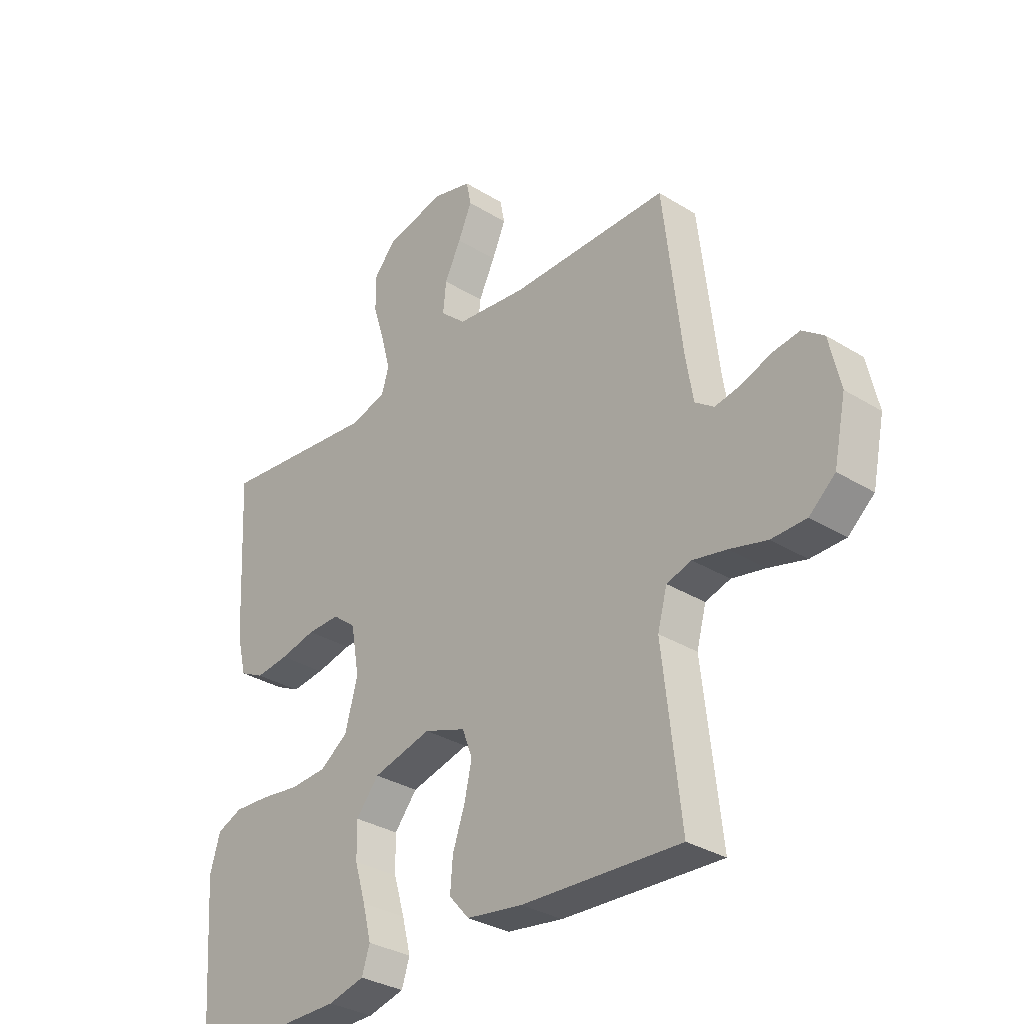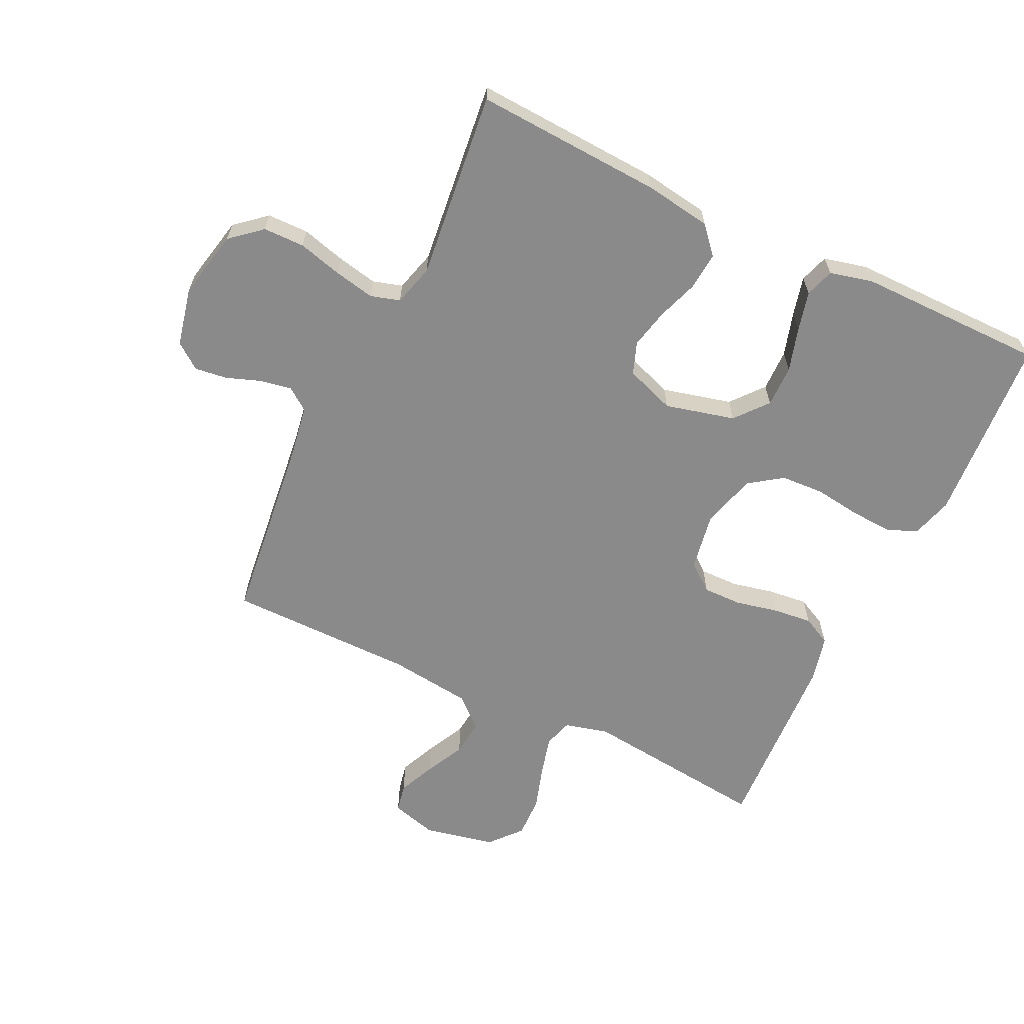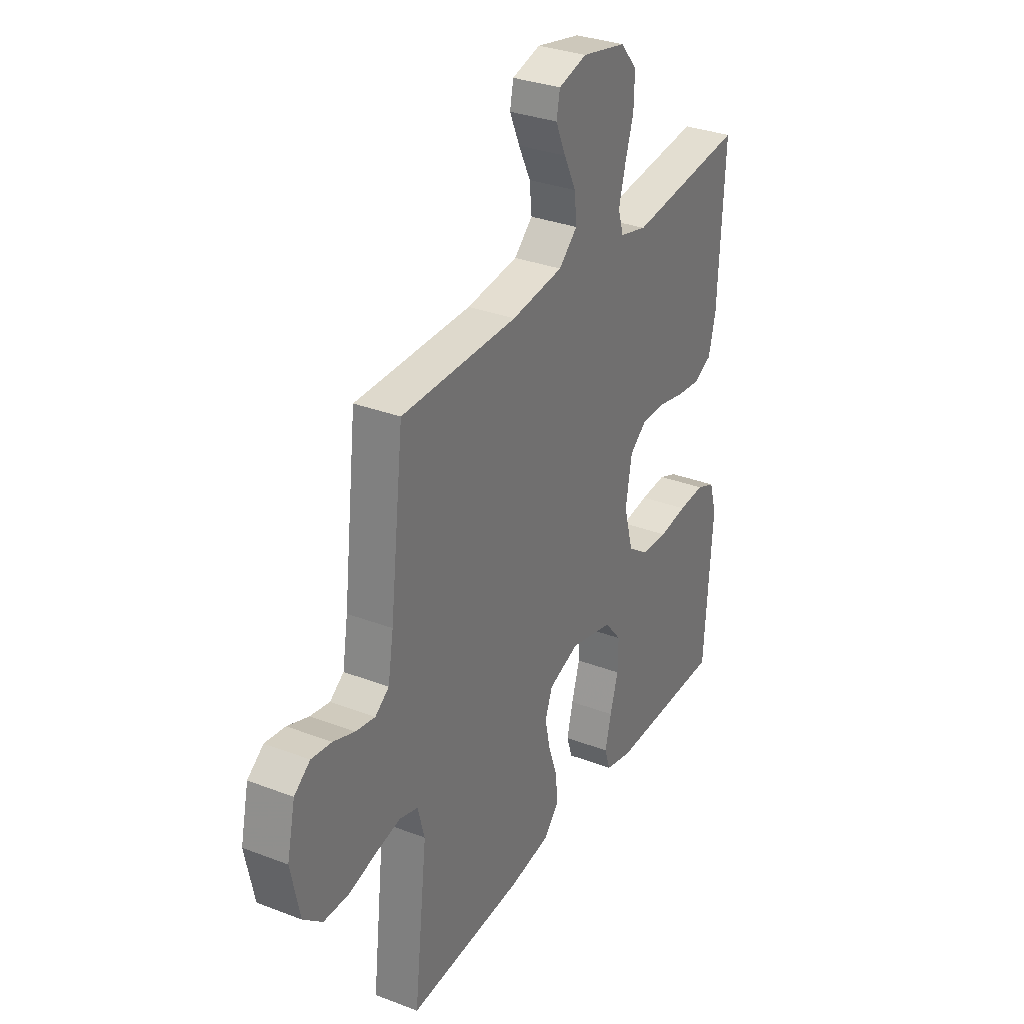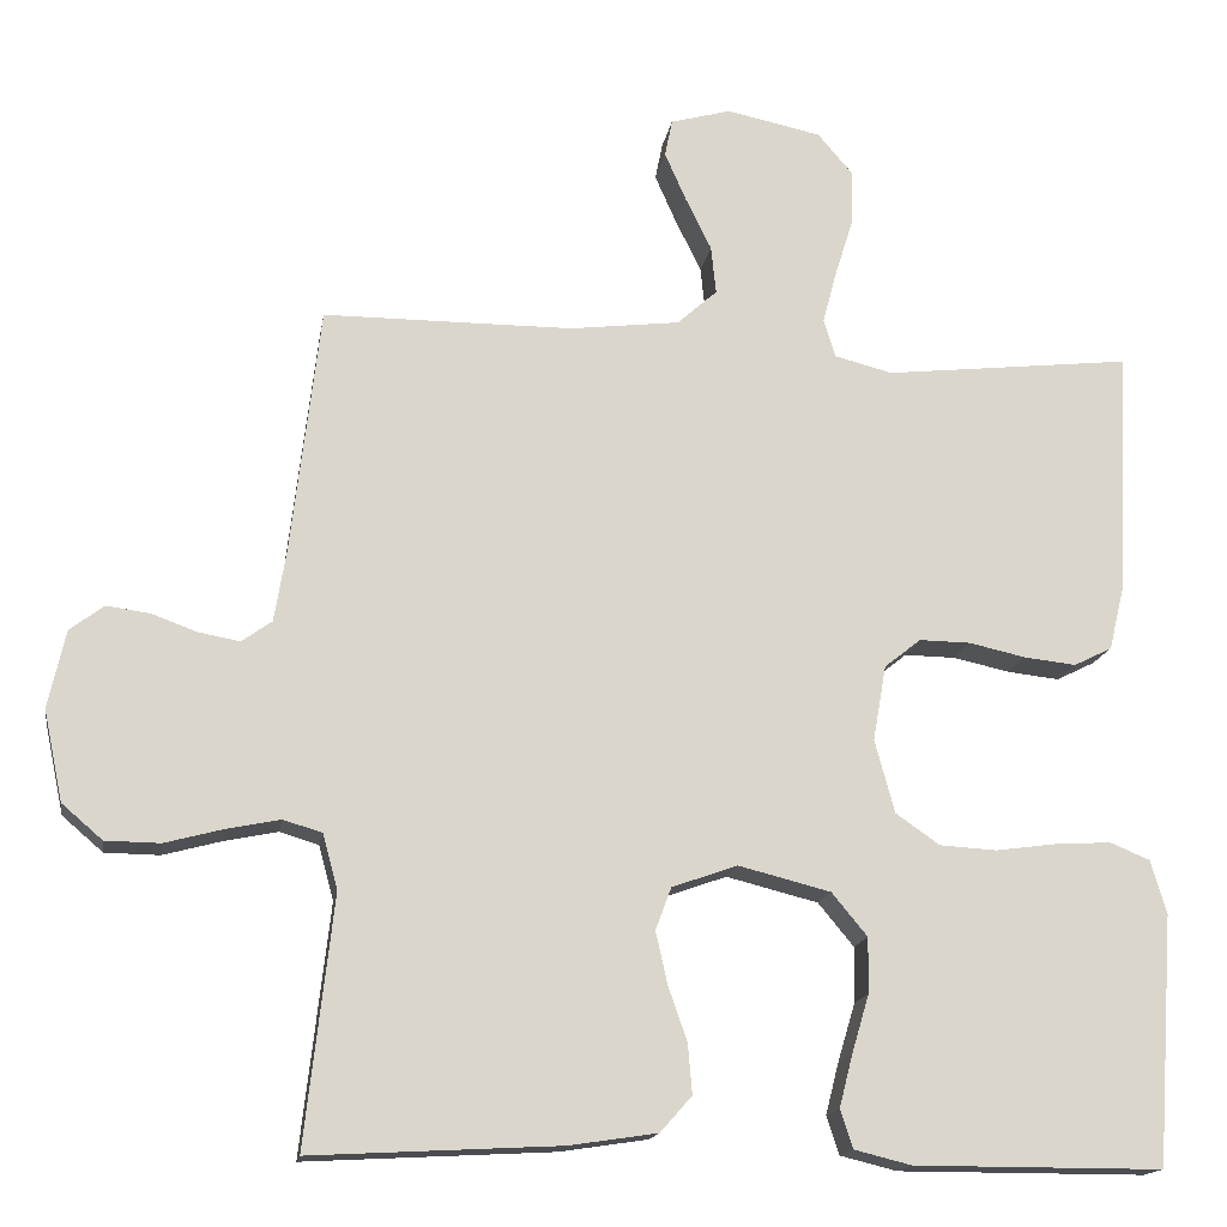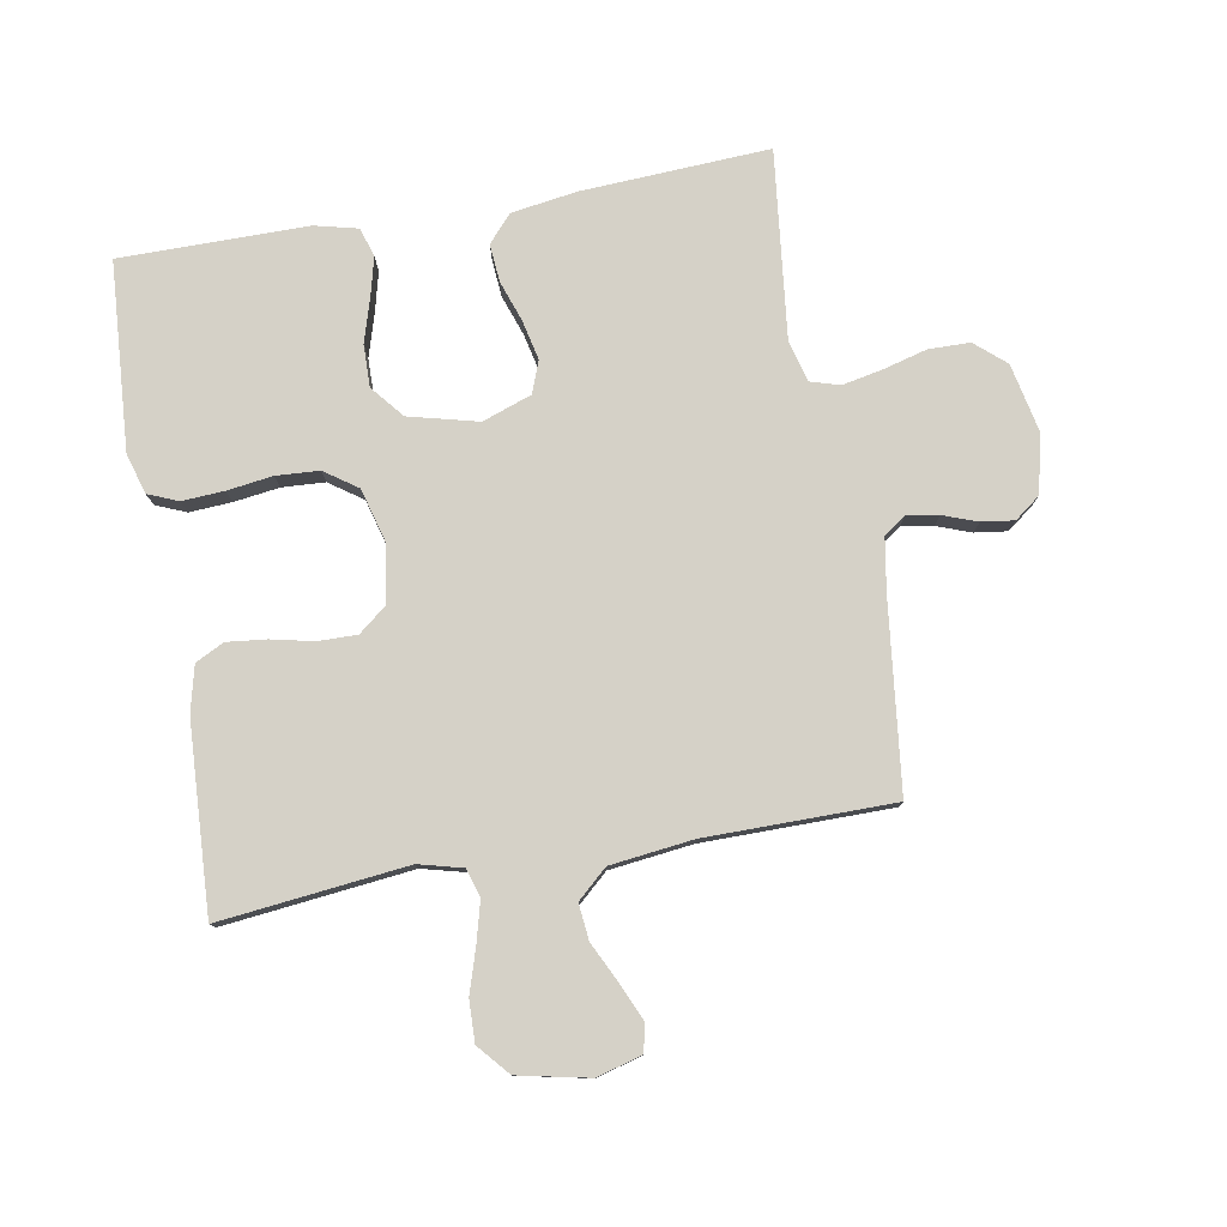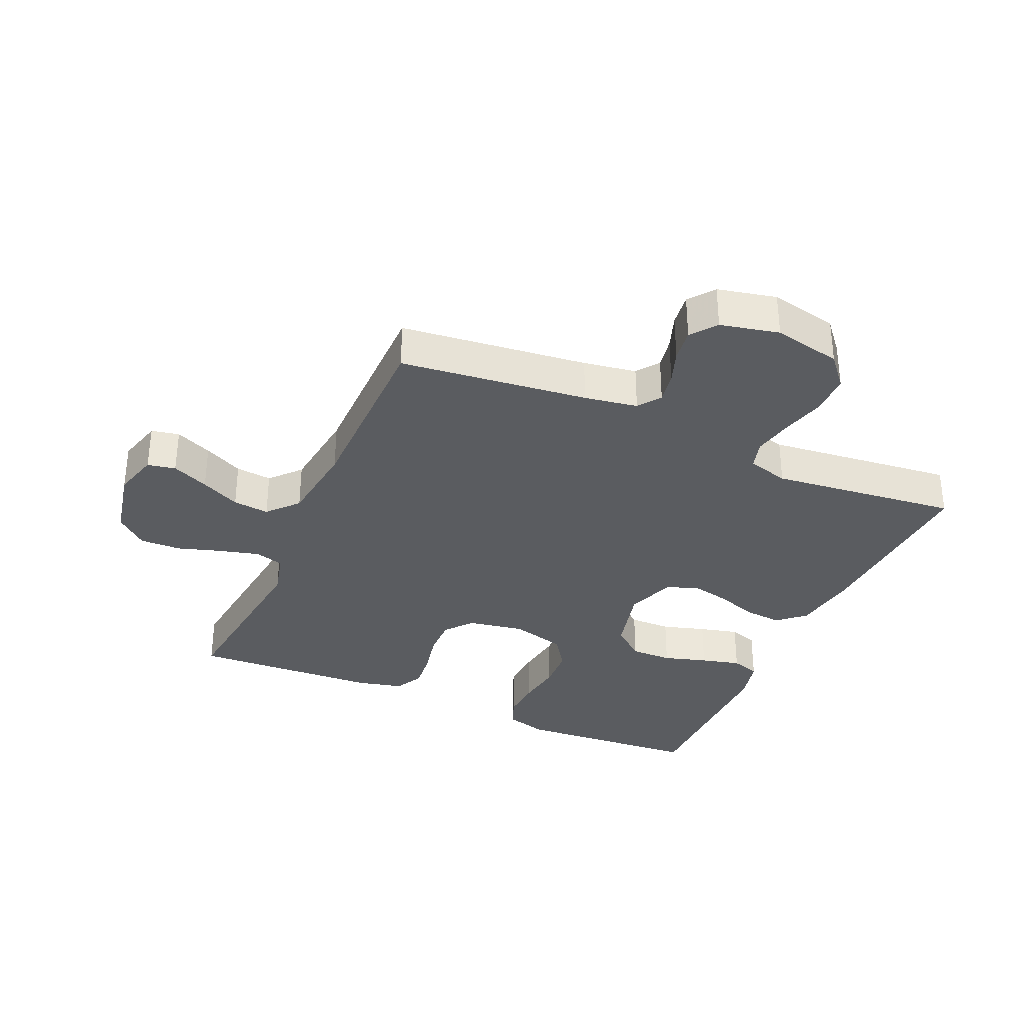
<metadata>
{"format":"obj","ext":"obj","renderer":"f3d","projection":"perspective","resolution":1024,"background":"white","views":[{"elev":-32.2,"azim":49.1,"up":"+Z"},{"elev":-63.5,"azim":154.3,"up":"+Y"},{"elev":31.9,"azim":118.3,"up":"+Z"},{"elev":-15.9,"azim":170.9,"up":"+Z"},{"elev":78.9,"azim":-10.0,"up":"+Y"},{"elev":-33.7,"azim":66.1,"up":"+Y"}]}
</metadata>
<code>
v 0.5 0.07 0.5
v 0.535 0.07 0.2
v 0.549 0.07 0.115
v 0.585 0.07 0.089
v 0.635 0.07 0.098
v 0.69 0.07 0.118
v 0.742 0.07 0.125
v 0.783 0.07 0.094
v 0.804 0.07 0
v 0.781 0.07 -0.109
v 0.732 0.07 -0.151
v 0.666 0.07 -0.152
v 0.595 0.07 -0.133
v 0.531 0.07 -0.12
v 0.484 0.07 -0.134
v 0.466 0.07 -0.2
v 0.5 0.07 -0.5
v 0.2 0.07 -0.484
v 0.094 0.07 -0.468
v 0.056 0.07 -0.425
v 0.061 0.07 -0.365
v 0.084 0.07 -0.299
v 0.098 0.07 -0.236
v 0.079 0.07 -0.185
v 0 0.07 -0.157
v -0.111 0.07 -0.185
v -0.154 0.07 -0.237
v -0.153 0.07 -0.304
v -0.132 0.07 -0.374
v -0.116 0.07 -0.437
v -0.131 0.07 -0.483
v -0.2 0.07 -0.5
v -0.5 0.07 -0.5
v -0.521 0.07 -0.2
v -0.502 0.07 -0.135
v -0.454 0.07 -0.115
v -0.386 0.07 -0.119
v -0.313 0.07 -0.129
v -0.244 0.07 -0.125
v -0.191 0.07 -0.088
v -0.167 0.07 0
v -0.183 0.07 0.091
v -0.227 0.07 0.126
v -0.289 0.07 0.125
v -0.357 0.07 0.11
v -0.42 0.07 0.103
v -0.466 0.07 0.126
v -0.484 0.07 0.2
v -0.5 0.07 0.5
v -0.2 0.07 0.467
v -0.13 0.07 0.485
v -0.116 0.07 0.531
v -0.133 0.07 0.595
v -0.155 0.07 0.665
v -0.157 0.07 0.731
v -0.114 0.07 0.781
v 0 0.07 0.805
v 0.073 0.07 0.785
v 0.082 0.07 0.74
v 0.056 0.07 0.681
v 0.025 0.07 0.618
v 0.019 0.07 0.56
v 0.067 0.07 0.517
v 0.2 0.07 0.501
v 0.5 0 0.5
v 0.535 0 0.2
v 0.549 0 0.115
v 0.585 0 0.089
v 0.635 0 0.098
v 0.69 0 0.118
v 0.742 0 0.125
v 0.783 0 0.094
v 0.804 0 0
v 0.781 0 -0.109
v 0.732 0 -0.151
v 0.666 0 -0.152
v 0.595 0 -0.133
v 0.531 0 -0.12
v 0.484 0 -0.134
v 0.466 0 -0.2
v 0.5 0 -0.5
v 0.2 0 -0.484
v 0.094 0 -0.468
v 0.056 0 -0.425
v 0.061 0 -0.365
v 0.084 0 -0.299
v 0.098 0 -0.236
v 0.079 0 -0.185
v 0 0 -0.157
v -0.111 0 -0.185
v -0.154 0 -0.237
v -0.153 0 -0.304
v -0.132 0 -0.374
v -0.116 0 -0.437
v -0.131 0 -0.483
v -0.2 0 -0.5
v -0.5 0 -0.5
v -0.521 0 -0.2
v -0.502 0 -0.135
v -0.454 0 -0.115
v -0.386 0 -0.119
v -0.313 0 -0.129
v -0.244 0 -0.125
v -0.191 0 -0.088
v -0.167 0 0
v -0.183 0 0.091
v -0.227 0 0.126
v -0.289 0 0.125
v -0.357 0 0.11
v -0.42 0 0.103
v -0.466 0 0.126
v -0.484 0 0.2
v -0.5 0 0.5
v -0.2 0 0.467
v -0.13 0 0.485
v -0.116 0 0.531
v -0.133 0 0.595
v -0.155 0 0.665
v -0.157 0 0.731
v -0.114 0 0.781
v 0 0 0.805
v 0.073 0 0.785
v 0.082 0 0.74
v 0.056 0 0.681
v 0.025 0 0.618
v 0.019 0 0.56
v 0.067 0 0.517
v 0.2 0 0.501
f 58 59 60 61
f 56 57 58 61
f 56 61 62
f 53 54 55 56
f 52 53 56 62
f 51 52 62 63
f 47 48 49 50
f 44 45 46 47
f 43 44 47 50
f 42 43 50 51
f 35 36 37 38
f 33 34 35 38
f 33 38 39
f 32 33 39 40
f 28 29 30 31
f 28 31 32 40
f 19 20 21 22
f 19 22 23
f 16 17 18 19
f 15 16 19 23
f 14 15 23 24
f 10 11 12 13
f 10 13 14
f 9 10 14
f 5 6 7 8
f 4 5 8 9
f 64 1 2
f 64 2 3
f 63 64 3
f 41 42 51 63
f 41 63 3
f 27 28 40 41
f 26 27 41
f 25 26 41 3
f 24 25 3 4
f 4 9 14 24
f 125 124 123 122
f 125 122 121 120
f 126 125 120
f 120 119 118 117
f 126 120 117 116
f 127 126 116 115
f 114 113 112 111
f 111 110 109 108
f 114 111 108 107
f 115 114 107 106
f 102 101 100 99
f 102 99 98 97
f 103 102 97
f 104 103 97 96
f 95 94 93 92
f 104 96 95 92
f 86 85 84 83
f 87 86 83
f 83 82 81 80
f 87 83 80 79
f 88 87 79 78
f 77 76 75 74
f 78 77 74
f 78 74 73
f 72 71 70 69
f 73 72 69 68
f 66 65 128
f 67 66 128
f 67 128 127
f 127 115 106 105
f 67 127 105
f 105 104 92 91
f 105 91 90
f 67 105 90 89
f 68 67 89 88
f 88 78 73 68
f 1 65 66 2
f 2 66 67 3
f 3 67 68 4
f 4 68 69 5
f 5 69 70 6
f 6 70 71 7
f 7 71 72 8
f 8 72 73 9
f 9 73 74 10
f 10 74 75 11
f 11 75 76 12
f 12 76 77 13
f 13 77 78 14
f 14 78 79 15
f 15 79 80 16
f 16 80 81 17
f 17 81 82 18
f 18 82 83 19
f 19 83 84 20
f 20 84 85 21
f 21 85 86 22
f 22 86 87 23
f 23 87 88 24
f 24 88 89 25
f 25 89 90 26
f 26 90 91 27
f 27 91 92 28
f 28 92 93 29
f 29 93 94 30
f 30 94 95 31
f 31 95 96 32
f 32 96 97 33
f 33 97 98 34
f 34 98 99 35
f 35 99 100 36
f 36 100 101 37
f 37 101 102 38
f 38 102 103 39
f 39 103 104 40
f 40 104 105 41
f 41 105 106 42
f 42 106 107 43
f 43 107 108 44
f 44 108 109 45
f 45 109 110 46
f 46 110 111 47
f 47 111 112 48
f 48 112 113 49
f 49 113 114 50
f 50 114 115 51
f 51 115 116 52
f 52 116 117 53
f 53 117 118 54
f 54 118 119 55
f 55 119 120 56
f 56 120 121 57
f 57 121 122 58
f 58 122 123 59
f 59 123 124 60
f 60 124 125 61
f 61 125 126 62
f 62 126 127 63
f 63 127 128 64
f 64 128 65 1

</code>
